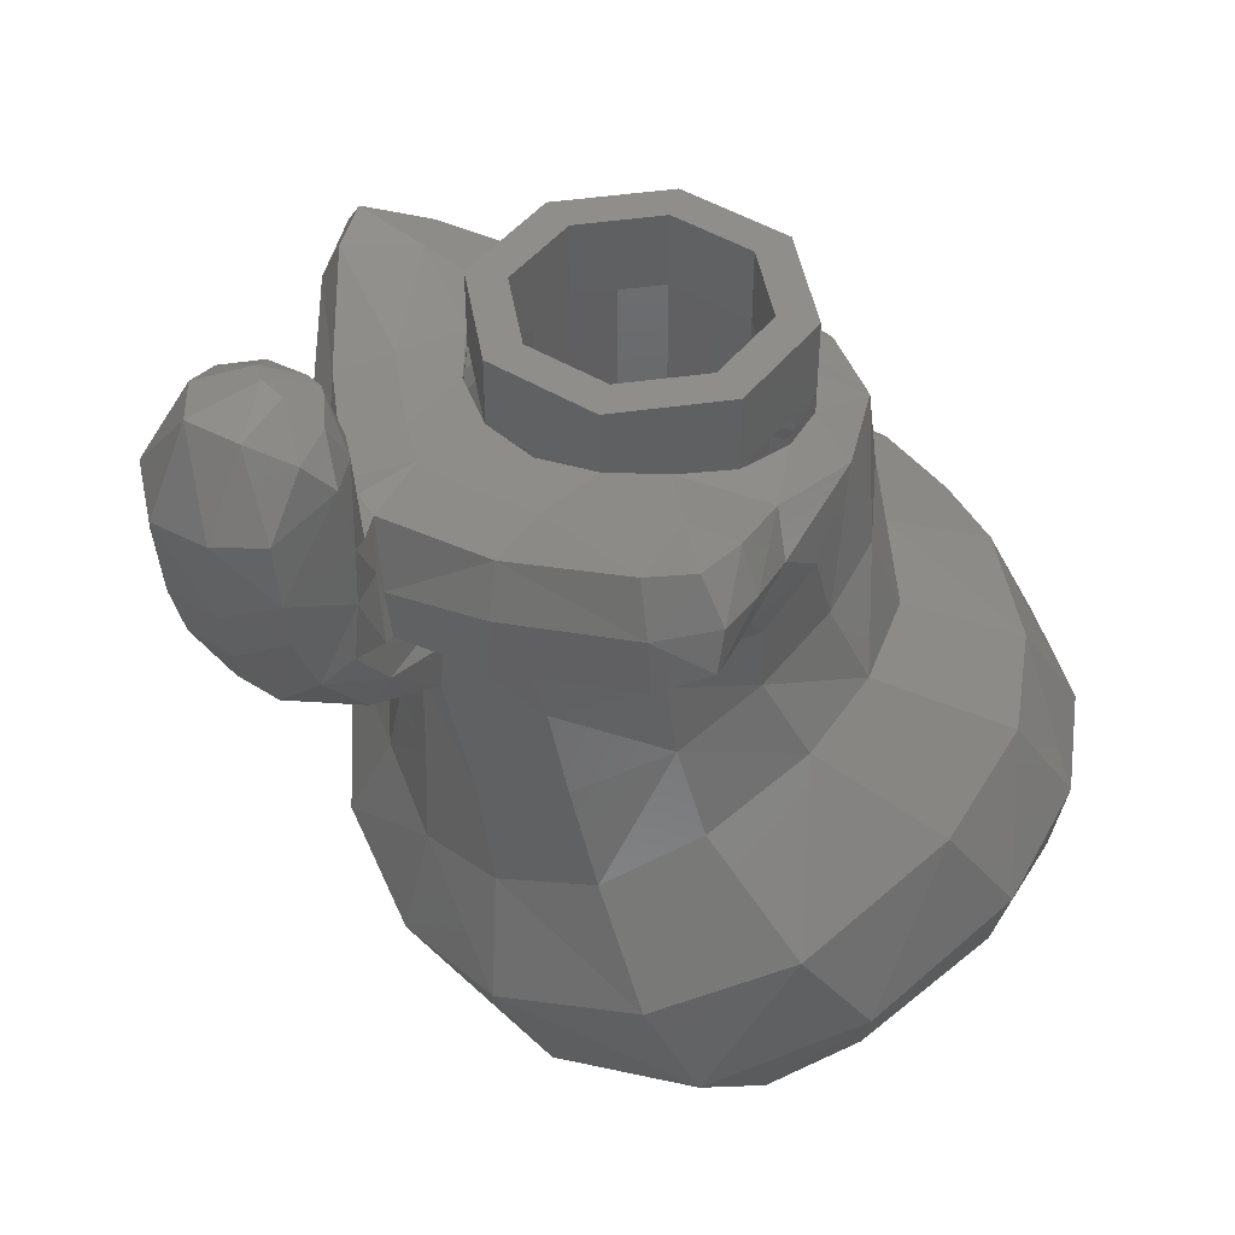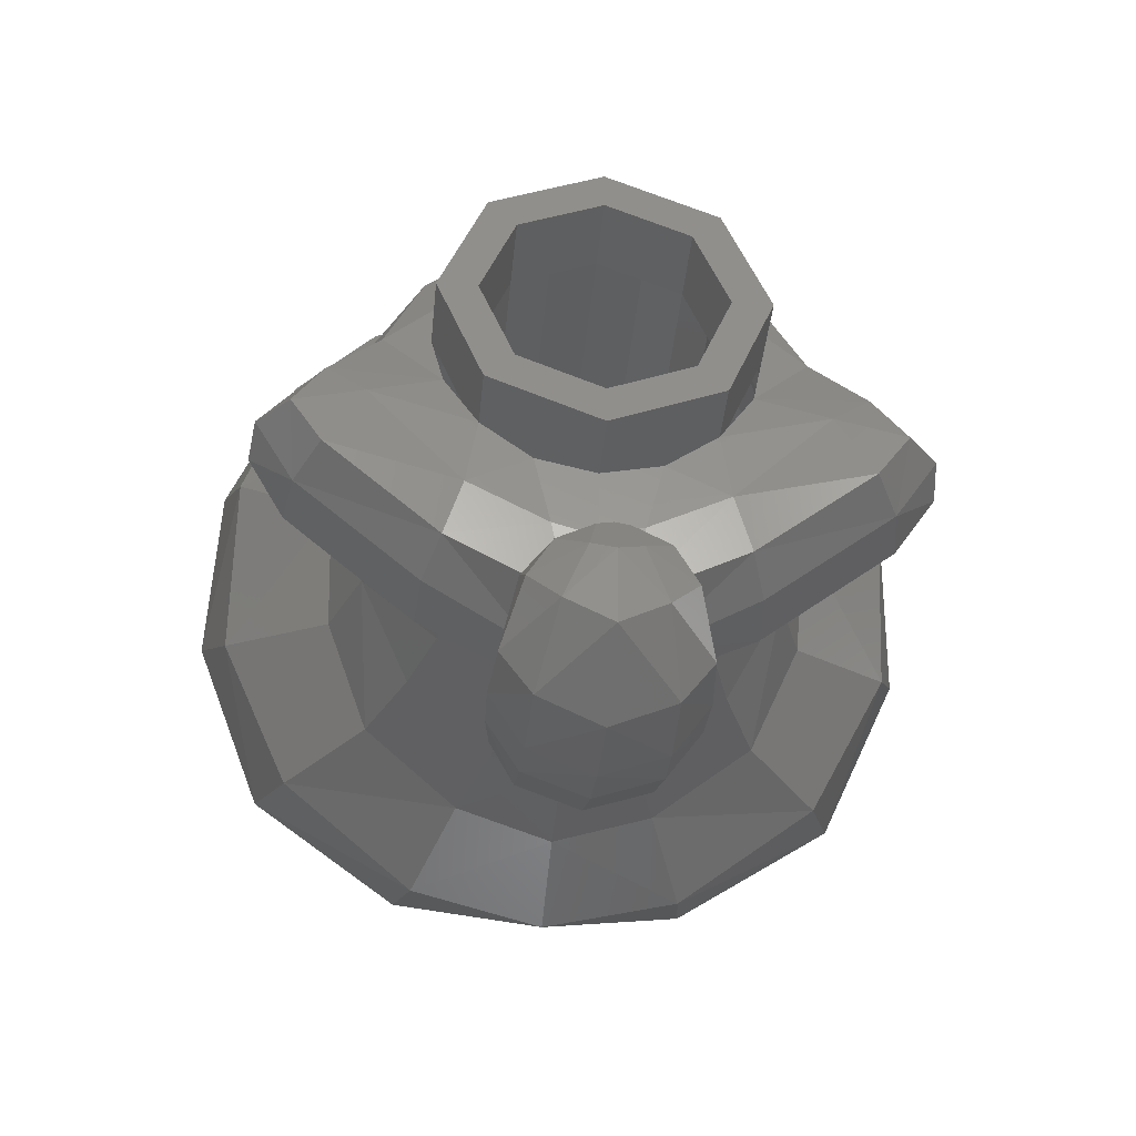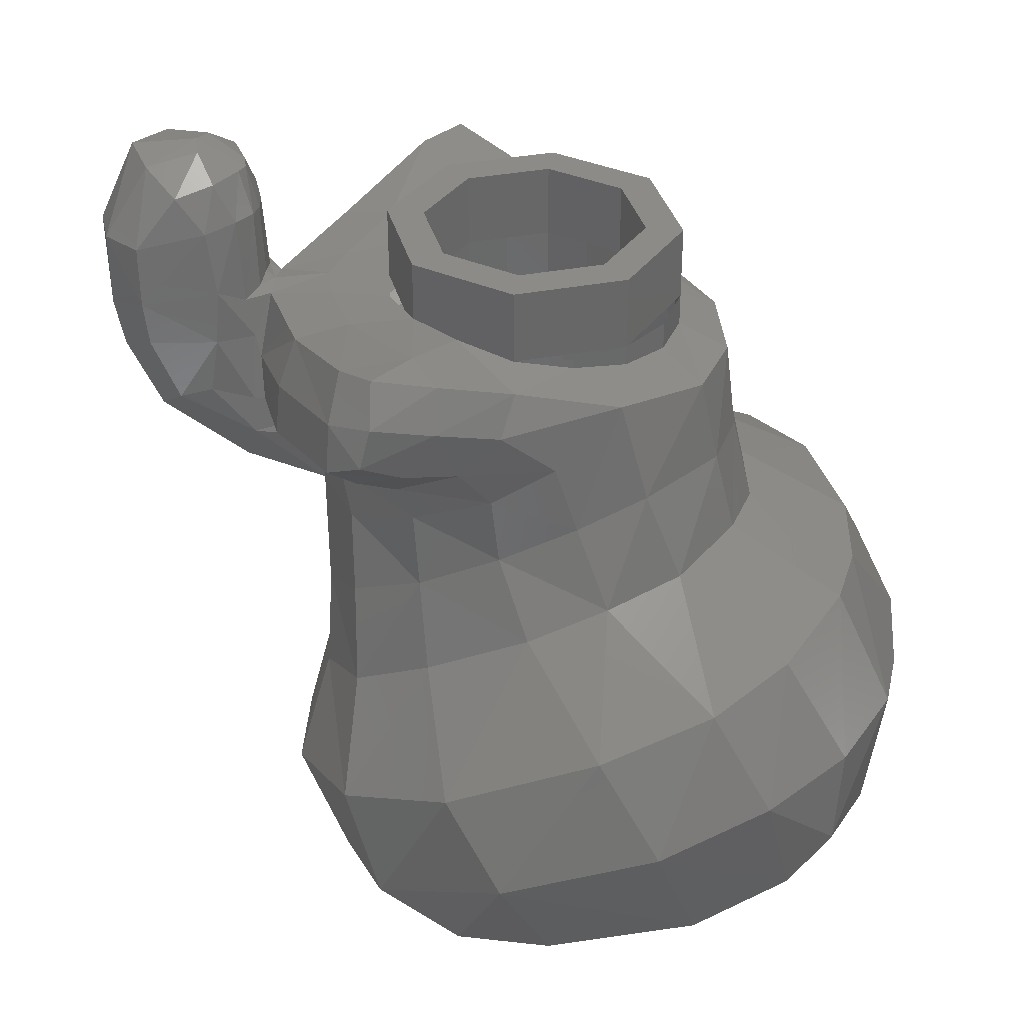
<metadata>
{"format":"stl","ext":"stl","renderer":"f3d","projection":"perspective","resolution":1024,"background":"white","views":[{"elev":45.1,"azim":-122.1,"up":"+Y"},{"elev":-38.7,"azim":174.7,"up":"+Z"},{"elev":35.1,"azim":-82.0,"up":"+Y"}]}
</metadata>
<code>
# stl→obj: 325 verts, 584 faces
v 0 -0.848 0
v 0.24 -0.848 0
v 0.2217 -0.848 -0.09184
v 0.1697 -0.848 -0.1697
v 0.09184 -0.848 -0.2217
v -0 -0.848 -0.24
v -0.09184 -0.848 -0.2217
v -0.1697 -0.848 -0.1697
v -0.2217 -0.848 -0.09184
v -0.24 -0.848 0
v -0.2217 -0.848 0.09184
v -0.1697 -0.848 0.1697
v -0.09184 -0.848 0.2217
v 0 -0.848 0.24
v 0.09184 -0.848 0.2217
v 0.1697 -0.848 0.1697
v 0.2217 -0.848 0.09184
v 0.24 -0.848 -0
v 0.1917 -1.071 0.8471
v 0.4428 -1.043 0.7556
v 0.1781 -0.7986 0.7172
v 0.4291 -0.806 0.6137
v 0 -1.105 0.8611
v 0 -0.8147 0.7412
v 0.1498 -0.6497 0.4679
v 0.3402 -0.6608 0.367
v 0 -0.6641 0.4974
v 0.4452 -0.6908 0.2217
v 0.5973 -0.836 0.4687
v 0.7729 -1.238 0.03388
v 0.6338 -1.395 -0.2606
v 0.7104 -1.045 -0.09356
v 0.5676 -1.18 -0.3471
v 0.7022 -0.9068 0.2371
v 0.7474 -1.122 0.3742
v 0.6279 -1.054 0.6004
v 0.6125 -1.539 -0.08604
v 0.6385 -1.515 0.1249
v 0.615 -1.428 0.4502
v 0.5333 -1.341 0.6518
v 0.3355 -0.2424 0.2296
v 0.1764 -0.2727 0.3858
v 0.3378 -0.4642 0.2888
v 0.1593 -0.4634 0.4241
v 0 -0.2817 0.4278
v 0 -0.4743 0.4517
v 0.4093 -0.5118 0.1486
v 0.4214 -0.3568 0.1025
v 0.5757 -0.07096 -0.2505
v 0.5158 -0.1134 -0.1273
v 0.6407 -0.1473 -0.243
v 0.5665 -0.1958 -0.1262
v 0.5808 -0.2958 -0.3474
v 0.5807 -0.2943 -0.1903
v 0.4862 -0.3829 -0.3088
v 0.1031 -0.5892 -0.637
v 0.1388 -0.5037 -0.6072
v 0.06668 -0.663 -0.4717
v 0.0854 -0.5426 -0.472
v 0.13 -0.3026 -0.8898
v 0.1949 -0.259 -0.8147
v 0.1284 -0.4516 -0.8177
v 0.1794 -0.3998 -0.7611
v 0.198 -0.1633 -0.8245
v 0.1285 -0.2009 -0.9109
v 0.1256 -0.04076 -0.9123
v 0.09216 0.1139 -0.82
v 0.188 -0.03444 -0.8287
v 0.15 0.07308 -0.7459
v 0.1604 -0.1432 -0.6651
v 0.1556 -0.00452 -0.685
v 0 -0.4907 -0.8396
v 0 -0.6344 -0.6528
v 0.1028 0.08748 -0.6738
v 0.09972 -0.00044 -0.6312
v 0.1687 -0.2608 -0.6726
v 0.1048 -0.2756 -0.6029
v 0.1029 -0.1873 -0.6193
v 0.1306 -0.4215 -0.6078
v 0.1766 -0.3775 -0.6895
v 0.2206 -1.34 0.8064
v 0.4626 -1.26 0.7427
v 0.3061 -1.654 -0.1591
v 0.2969 -1.646 0.1106
v 0.3182 -1.557 -0.4013
v 0.2738 -1.57 0.4726
v 0.2429 -1.466 0.6992
v 0 -1.374 0.8038
v 0 -1.68 -0.1802
v 0 -1.666 0.1019
v 0 -1.601 -0.4098
v 0 -1.599 0.445
v 0 -1.502 0.681
v 0.4912 -0.8541 -0.1651
v 0.4031 -0.9733 -0.3427
v 0.4993 -0.7527 0.05588
v 0.4108 -0.5119 -0.204
v 0.4278 -0.672 -0.1901
v 0.2736 -0.6154 -0.3681
v 0.3248 -0.7806 -0.3561
v 0.4374 -0.5864 -0.01468
v 0.4509 -0.4304 -0.02888
v 0.6513 -0.2332 -0.2637
v 0.4734 -0.2542 -0.00492
v 0.4972 -0.3368 -0.0906
v 0.414 -0.1798 0.01604
v 0.2956 -0.4472 -0.4455
v 0.3253 -0.3775 -0.5124
v 0.4317 -0.428 -0.2338
v 0.2574 -0.5137 -0.39
v 0.1198 -0.4268 -0.5868
v 0.0922 -0.4971 -0.5218
v 0.5646 -0.1904 -0.3438
v 0.5146 -0.09052 -0.3273
v 0 -0.6928 -0.4752
v 0 -0.335 -0.918
v 0 -0.227 -0.9442
v 0 -0.06136 -0.9575
v 0 0.143 -0.7314
v 0 0.08392 -0.6266
v 0.04764 0.1343 -0.7176
v 0.03092 0.0874 -0.6352
v 0 0.1228 -0.8742
v 0.03724 -0.0104 -0.607
v 0.049 -0.1788 -0.5989
v 0.05432 -0.1945 -0.5746
v 0.106 -0.3262 -0.5923
v 0 -0.0126 -0.602
v 0 -0.1865 -0.5763
v 0 -0.1691 -0.5955
v 0 -0.228 0.32
v 0.1225 -0.22 0.2956
v 0.2263 -0.204 0.2263
v 0.2956 -0.18 0.1225
v 0.32 -0.16 0
v 0.2956 -0.132 -0.1225
v 0.4384 -0.09664 -0.1924
v 0.2263 -0.13 -0.2263
v 0.2492 -0.1416 -0.361
v 0.1225 -0.142 -0.2956
v 0.0876 -0.161 -0.4316
v 0.2863 -0.1652 -0.47
v 0 -0.1646 -0.4544
v -0.4384 -0.09664 -0.1924
v -0.5757 -0.07096 -0.2505
v -0.5158 -0.1134 -0.1273
v -0.5146 -0.09052 -0.3273
v -0.05432 -0.1945 -0.5746
v -0.0876 -0.161 -0.4316
v -0.2492 -0.1416 -0.361
v -0.2863 -0.1652 -0.47
v -0.1225 -0.142 -0.2956
v -0.2263 -0.13 -0.2263
v -0.2956 -0.132 -0.1225
v -0.414 -0.1798 0.01604
v -0.32 -0.16 0
v -0.2956 -0.18 0.1225
v -0.3355 -0.2424 0.2296
v -0.2263 -0.204 0.2263
v -0.1764 -0.2727 0.3858
v -0.1225 -0.22 0.2956
v -0.03724 -0.0104 -0.607
v -0.049 -0.1788 -0.5989
v -0.03092 0.0874 -0.6352
v -0.106 -0.3262 -0.5923
v -0.1048 -0.2756 -0.6029
v -0.1306 -0.4215 -0.6078
v -0.1198 -0.4268 -0.5868
v -0.09972 -0.00044 -0.6312
v -0.1556 -0.00452 -0.685
v -0.1604 -0.1432 -0.6651
v -0.1029 -0.1873 -0.6193
v -0.15 0.07308 -0.7459
v -0.1028 0.08748 -0.6738
v -0.04764 0.1343 -0.7176
v -0.09216 0.1139 -0.82
v -0.1256 -0.04076 -0.9123
v -0.188 -0.03444 -0.8287
v -0.198 -0.1633 -0.8245
v -0.1285 -0.2009 -0.9109
v -0.1949 -0.259 -0.8147
v -0.1687 -0.2608 -0.6726
v -0.13 -0.3026 -0.8898
v -0.1766 -0.3775 -0.6895
v -0.1794 -0.3998 -0.7611
v -0.1284 -0.4516 -0.8177
v -0.1031 -0.5892 -0.637
v -0.1388 -0.5037 -0.6072
v -0.0854 -0.5426 -0.472
v -0.0922 -0.4971 -0.5218
v -0.06668 -0.663 -0.4717
v -0.5646 -0.1904 -0.3438
v -0.6407 -0.1473 -0.243
v -0.6513 -0.2332 -0.2637
v -0.5808 -0.2958 -0.3474
v -0.2574 -0.5137 -0.39
v -0.2736 -0.6154 -0.3681
v -0.4972 -0.3368 -0.0906
v -0.4317 -0.428 -0.2338
v -0.4509 -0.4304 -0.02888
v -0.4108 -0.5119 -0.204
v -0.4734 -0.2542 -0.00492
v -0.4214 -0.3568 0.1025
v -0.3253 -0.3775 -0.5124
v -0.2956 -0.4472 -0.4455
v -0.5807 -0.2943 -0.1903
v -0.4862 -0.3829 -0.3088
v -0.5665 -0.1958 -0.1262
v -0.4993 -0.7527 0.05588
v -0.4374 -0.5864 -0.01468
v -0.4278 -0.672 -0.1901
v -0.4912 -0.8541 -0.1651
v -0.3378 -0.4642 0.2888
v -0.4093 -0.5118 0.1486
v -0.4452 -0.6908 0.2217
v -0.3402 -0.6608 0.367
v -0.4031 -0.9733 -0.3427
v -0.3248 -0.7806 -0.3561
v -0.1593 -0.4634 0.4241
v -0.1498 -0.6497 0.4679
v -0.4626 -1.26 0.7427
v -0.4428 -1.043 0.7556
v -0.6279 -1.054 0.6004
v -0.5333 -1.341 0.6518
v -0.4291 -0.806 0.6137
v -0.5973 -0.836 0.4687
v -0.7104 -1.045 -0.09356
v -0.7022 -0.9068 0.2371
v -0.5676 -1.18 -0.3471
v -0.2206 -1.34 0.8064
v -0.2429 -1.466 0.6992
v -0.2738 -1.57 0.4726
v -0.2969 -1.646 0.1106
v -0.3061 -1.654 -0.1591
v -0.3182 -1.557 -0.4013
v -0.1917 -1.071 0.8471
v -0.615 -1.428 0.4502
v -0.6385 -1.515 0.1249
v -0.6125 -1.539 -0.08604
v -0.6338 -1.395 -0.2606
v -0.7729 -1.238 0.03388
v -0.7474 -1.122 0.3742
v -0.1781 -0.7986 0.7172
v 0 -1.379 -0.5492
v 0.2866 -1.316 -0.5127
v 0 -1.139 -0.4875
v 0.2057 -1.083 -0.4524
v 0.1472 -0.8885 -0.451
v 0 -0.9061 -0.478
v 0.3183 -0.265 -0.503
v -0.3183 -0.265 -0.503
v -0.1472 -0.8885 -0.451
v -0.2057 -1.083 -0.4524
v -0.2866 -1.316 -0.5127
v -0.24 -0.16 0
v -0.2217 -0.16 -0.09184
v -0.1697 -0.16 -0.1697
v -0.09184 -0.16 -0.2217
v 0 -0.848 -0.24
v 0 -0.16 -0.24
v 0.09184 -0.16 -0.2217
v 0.1697 -0.16 -0.1697
v 0.2217 -0.16 -0.09184
v 0.24 -0.16 0
v 0.2217 -0.16 0.09184
v 0.1697 -0.16 0.1697
v 0.09184 -0.16 0.2217
v -0 -0.848 0.24
v -0 -0.16 0.24
v -0.09184 -0.16 0.2217
v -0.1697 -0.16 0.1697
v -0.2217 -0.16 0.09184
v -0.24 -0.848 -0
v -0.24 -0.16 -0
v -0.24 0 -0
v -0.32 0 -0
v -0.2263 0 0.2263
v -0.1697 0 0.1697
v -0 0 0.32
v -0 0 0.24
v 0.2263 0 0.2263
v 0.1697 0 0.1697
v 0.32 0 0
v 0.24 0 0
v 0.2263 0 -0.2263
v 0.1697 0 -0.1697
v 0 0 -0.32
v 0 0 -0.24
v -0.2263 0 -0.2263
v -0.1697 0 -0.1697
v -0.32 0 0
v -0.24 0 0
v -0.32 -0.16 -0
v -0.2263 -0.16 0.2263
v -0 -0.16 0.32
v 0.2263 -0.16 0.2263
v 0.2263 -0.16 -0.2263
v 0 -0.16 -0.32
v -0.2263 -0.16 -0.2263
v 0 -0.146 -0.32
v -0.1225 -0.16 -0.2956
v -0.1225 -0.1626 -0.2956
v -0.2263 -0.17 -0.2263
v -0.2956 -0.16 -0.1225
v -0.2956 -0.181 -0.1225
v -0.32 -0.194 0
v -0.2956 -0.16 0.1225
v -0.2956 -0.207 0.1225
v -0.2263 -0.218 0.2263
v -0.1225 -0.16 0.2956
v -0.1225 -0.2254 0.2956
v 0 -0.16 0.32
v 0.1225 -0.16 0.2956
v 0.1225 -0.2254 0.2956
v 0.2263 -0.218 0.2263
v 0.2956 -0.16 0.1225
v 0.2956 -0.207 0.1225
v 0.32 -0.16 -0
v 0.32 -0.194 -0
v 0.2956 -0.16 -0.1225
v 0.2956 -0.181 -0.1225
v 0.2263 -0.17 -0.2263
v 0.1225 -0.16 -0.2956
v 0.1225 -0.1626 -0.2956
v -0 -0.16 -0.32
f 1 2 3
f 1 3 4
f 1 4 5
f 1 5 6
f 1 6 7
f 1 7 8
f 1 8 9
f 1 9 10
f 1 10 11
f 1 11 12
f 1 12 13
f 1 13 14
f 1 14 15
f 1 15 16
f 1 16 17
f 1 17 18
f 19 20 21
f 21 20 22
f 23 19 24
f 24 19 21
f 21 22 25
f 25 22 26
f 24 21 27
f 27 21 25
f 28 26 29
f 26 22 29
f 30 31 32
f 32 31 33
f 34 29 35
f 29 36 35
f 35 30 34
f 34 30 32
f 31 30 37
f 30 38 37
f 39 35 40
f 36 40 35
f 35 39 30
f 30 39 38
f 41 42 43
f 44 43 42
f 42 45 44
f 46 44 45
f 43 47 41
f 41 47 48
f 49 50 51
f 50 52 51
f 53 54 55
f 56 57 58
f 58 57 59
f 60 61 62
f 62 61 63
f 64 61 65
f 65 61 60
f 66 67 68
f 67 69 68
f 70 64 71
f 71 64 68
f 72 62 73
f 62 56 73
f 69 74 71
f 71 74 75
f 76 70 77
f 70 78 77
f 77 79 76
f 76 79 80
f 81 82 19
f 82 20 19
f 83 37 84
f 37 38 84
f 31 37 85
f 37 83 85
f 84 38 86
f 38 39 86
f 86 39 87
f 39 40 87
f 87 40 81
f 81 40 82
f 88 81 23
f 19 23 81
f 83 84 89
f 89 84 90
f 85 83 91
f 83 89 91
f 90 84 92
f 84 86 92
f 92 86 93
f 86 87 93
f 93 87 88
f 88 87 81
f 32 33 94
f 94 33 95
f 29 34 28
f 28 34 96
f 34 32 96
f 96 32 94
f 20 36 22
f 29 22 36
f 40 36 82
f 36 20 82
f 43 44 26
f 26 44 25
f 27 25 46
f 25 44 46
f 97 98 99
f 99 98 100
f 100 98 95
f 95 98 94
f 101 102 47
f 48 47 102
f 96 101 28
f 101 47 28
f 26 28 43
f 28 47 43
f 98 97 101
f 102 101 97
f 94 98 96
f 98 101 96
f 51 52 103
f 52 104 105
f 106 52 50
f 52 106 104
f 53 107 108
f 55 107 53
f 107 109 110
f 55 109 107
f 109 54 105
f 54 109 55
f 53 103 54
f 107 111 108
f 59 112 110
f 105 104 48
f 102 105 48
f 104 106 41
f 41 48 104
f 110 109 97
f 99 110 97
f 102 97 109
f 102 109 105
f 99 58 59
f 99 59 110
f 103 53 113
f 51 103 113
f 49 51 113
f 114 49 113
f 115 73 56
f 58 115 56
f 112 59 57
f 63 80 57
f 79 57 80
f 62 63 56
f 63 57 56
f 116 60 72
f 72 60 62
f 61 76 63
f 63 76 80
f 117 118 65
f 66 65 118
f 116 117 60
f 117 65 60
f 70 76 64
f 64 76 61
f 65 66 64
f 68 64 66
f 119 120 121
f 120 122 121
f 123 119 67
f 119 121 67
f 68 69 71
f 118 123 66
f 123 67 66
f 74 122 75
f 75 122 124
f 122 74 121
f 67 121 69
f 121 74 69
f 125 126 78
f 77 78 126
f 70 75 78
f 70 71 75
f 127 79 77
f 127 111 79
f 77 126 127
f 120 124 122
f 120 128 124
f 125 129 126
f 125 130 129
f 124 130 125
f 124 128 130
f 45 42 131
f 42 132 131
f 42 133 132
f 42 41 133
f 41 134 133
f 41 106 134
f 106 135 134
f 106 136 135
f 106 50 136
f 50 137 136
f 137 138 136
f 137 139 138
f 139 140 138
f 139 141 140
f 114 142 139
f 114 139 137
f 129 143 126
f 143 141 126
f 49 114 137
f 50 49 137
f 144 145 146
f 144 147 145
f 148 149 143
f 148 143 129
f 144 150 147
f 150 151 147
f 152 149 150
f 153 152 150
f 153 150 144
f 154 153 144
f 154 144 146
f 154 146 155
f 156 154 155
f 157 156 155
f 157 155 158
f 159 157 158
f 159 158 160
f 161 159 160
f 131 161 160
f 131 160 45
f 130 128 162
f 163 130 162
f 129 130 163
f 148 129 163
f 162 128 120
f 164 162 120
f 165 148 166
f 167 168 165
f 166 167 165
f 169 170 171
f 172 169 171
f 148 172 166
f 172 148 163
f 173 174 175
f 173 175 176
f 175 174 164
f 162 164 169
f 169 164 174
f 177 176 123
f 177 123 118
f 170 173 178
f 176 175 119
f 176 119 123
f 175 164 120
f 175 120 119
f 177 179 178
f 179 177 180
f 181 182 179
f 179 182 171
f 183 180 117
f 183 117 116
f 118 180 177
f 180 118 117
f 184 182 185
f 185 182 181
f 186 183 72
f 72 183 116
f 187 188 185
f 187 185 186
f 184 188 167
f 188 184 185
f 188 189 190
f 187 115 191
f 187 73 115
f 192 145 147
f 192 193 145
f 192 194 193
f 192 195 194
f 196 189 197
f 189 191 197
f 198 199 200
f 199 201 200
f 201 196 197
f 201 199 196
f 202 203 158
f 158 155 202
f 203 198 200
f 203 202 198
f 196 190 189
f 204 168 205
f 206 194 195
f 207 199 206
f 198 206 199
f 205 199 207
f 196 199 205
f 195 205 207
f 204 205 195
f 202 155 208
f 146 208 155
f 198 202 208
f 194 208 193
f 209 210 211
f 209 211 212
f 201 210 200
f 210 201 211
f 213 214 215
f 213 215 216
f 215 214 210
f 215 210 209
f 200 214 203
f 214 200 210
f 212 211 217
f 217 211 218
f 218 211 197
f 197 211 201
f 46 219 220
f 46 220 27
f 220 219 216
f 216 219 213
f 221 222 223
f 221 223 224
f 223 225 226
f 225 223 222
f 212 227 209
f 209 227 228
f 209 228 215
f 215 228 226
f 217 229 212
f 212 229 227
f 230 231 88
f 88 231 93
f 93 231 232
f 93 232 92
f 92 232 233
f 92 233 90
f 91 89 234
f 91 234 235
f 90 233 89
f 89 233 234
f 230 23 236
f 23 230 88
f 221 224 230
f 230 224 231
f 231 224 237
f 231 237 232
f 232 237 238
f 232 238 233
f 235 234 239
f 235 239 240
f 233 238 239
f 233 239 234
f 236 222 221
f 236 221 230
f 184 167 182
f 182 167 166
f 166 172 171
f 166 171 182
f 169 174 170
f 170 174 173
f 73 187 186
f 73 186 72
f 178 179 170
f 170 179 171
f 178 173 176
f 178 176 177
f 183 181 180
f 180 181 179
f 185 181 186
f 186 181 183
f 189 188 191
f 191 188 187
f 207 206 195
f 193 208 146
f 193 146 145
f 203 214 158
f 158 214 213
f 45 219 46
f 219 45 160
f 160 213 219
f 213 160 158
f 238 237 241
f 241 237 242
f 242 224 223
f 224 242 237
f 239 238 241
f 239 241 240
f 227 241 228
f 228 241 242
f 242 223 226
f 242 226 228
f 229 240 227
f 227 240 241
f 226 225 216
f 226 216 215
f 220 243 27
f 27 243 24
f 216 225 220
f 220 225 243
f 243 236 24
f 24 236 23
f 225 222 243
f 243 222 236
f 85 91 244
f 31 85 245
f 33 31 245
f 245 85 244
f 245 244 246
f 246 247 245
f 33 245 247
f 247 95 33
f 248 249 115
f 115 58 248
f 247 246 249
f 247 249 248
f 247 248 95
f 248 100 95
f 108 127 250
f 142 113 250
f 113 142 114
f 250 127 142
f 108 111 127
f 142 127 126
f 148 165 151
f 165 168 204
f 151 165 251
f 147 151 192
f 251 192 151
f 251 165 204
f 217 218 252
f 217 252 253
f 252 249 253
f 249 246 253
f 252 191 115
f 115 249 252
f 229 217 253
f 253 254 229
f 254 253 246
f 246 244 254
f 244 235 254
f 254 240 229
f 254 235 240
f 244 91 235
f 255 10 9
f 255 9 256
f 256 9 8
f 256 8 257
f 257 8 7
f 257 7 258
f 258 7 259
f 258 259 260
f 260 259 5
f 260 5 261
f 261 5 4
f 261 4 262
f 262 4 3
f 262 3 263
f 263 3 2
f 263 2 264
f 264 2 17
f 264 17 265
f 265 17 16
f 265 16 266
f 266 16 15
f 266 15 267
f 267 15 268
f 267 268 269
f 269 268 13
f 269 13 270
f 270 13 12
f 270 12 271
f 271 12 11
f 271 11 272
f 272 11 273
f 272 273 274
f 275 276 277
f 275 277 278
f 278 277 279
f 278 279 280
f 280 279 281
f 280 281 282
f 282 281 283
f 282 283 284
f 284 283 285
f 284 285 286
f 286 285 287
f 286 287 288
f 288 287 289
f 288 289 290
f 290 289 291
f 290 291 292
f 276 293 294
f 276 294 277
f 277 294 295
f 277 295 279
f 279 295 296
f 279 296 281
f 281 296 135
f 281 135 283
f 283 135 297
f 283 297 285
f 285 297 298
f 285 298 287
f 287 298 299
f 287 299 289
f 289 299 156
f 289 156 291
f 274 275 278
f 274 278 271
f 271 278 280
f 271 280 269
f 269 280 282
f 269 282 266
f 266 282 284
f 266 284 264
f 264 284 286
f 264 286 262
f 262 286 288
f 262 288 260
f 260 288 290
f 260 290 257
f 257 290 292
f 257 292 255
f 54 103 52
f 54 52 105
f 112 111 107
f 112 107 110
f 111 112 57
f 111 57 79
f 125 78 75
f 125 75 124
f 143 300 140
f 143 140 141
f 142 126 141
f 142 141 139
f 150 149 148
f 150 148 151
f 149 152 300
f 149 300 143
f 162 169 172
f 162 172 163
f 167 188 190
f 167 190 168
f 196 205 168
f 196 168 190
f 198 208 194
f 198 194 206
f 100 248 58
f 100 58 99
f 53 108 250
f 53 250 113
f 192 251 204
f 192 204 195
f 197 191 252
f 197 252 218
f 298 298 301
f 298 301 302
f 301 302 299
f 302 299 303
f 299 303 304
f 303 304 305
f 304 305 156
f 305 156 306
f 156 306 307
f 306 307 308
f 307 308 294
f 308 294 309
f 294 309 310
f 309 310 311
f 310 311 312
f 311 312 131
f 312 131 313
f 131 313 314
f 313 314 296
f 314 296 315
f 296 315 316
f 315 316 317
f 316 317 318
f 317 318 319
f 318 319 320
f 319 320 321
f 320 321 297
f 321 297 322
f 297 322 323
f 322 323 324
f 323 324 325
f 324 325 325

</code>
